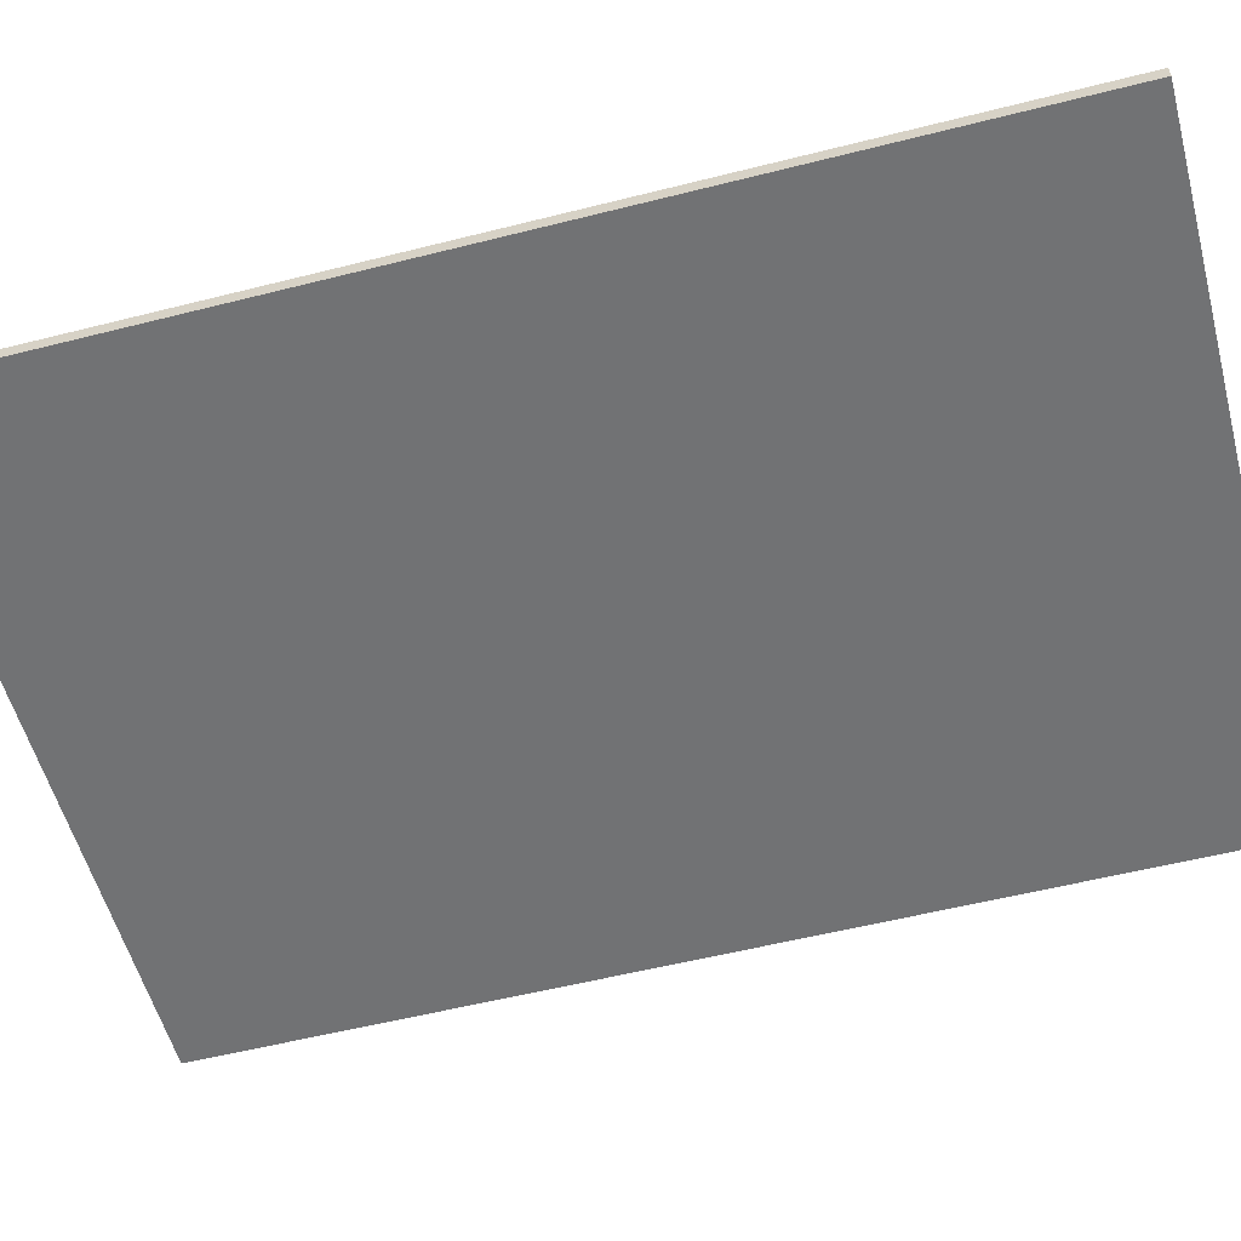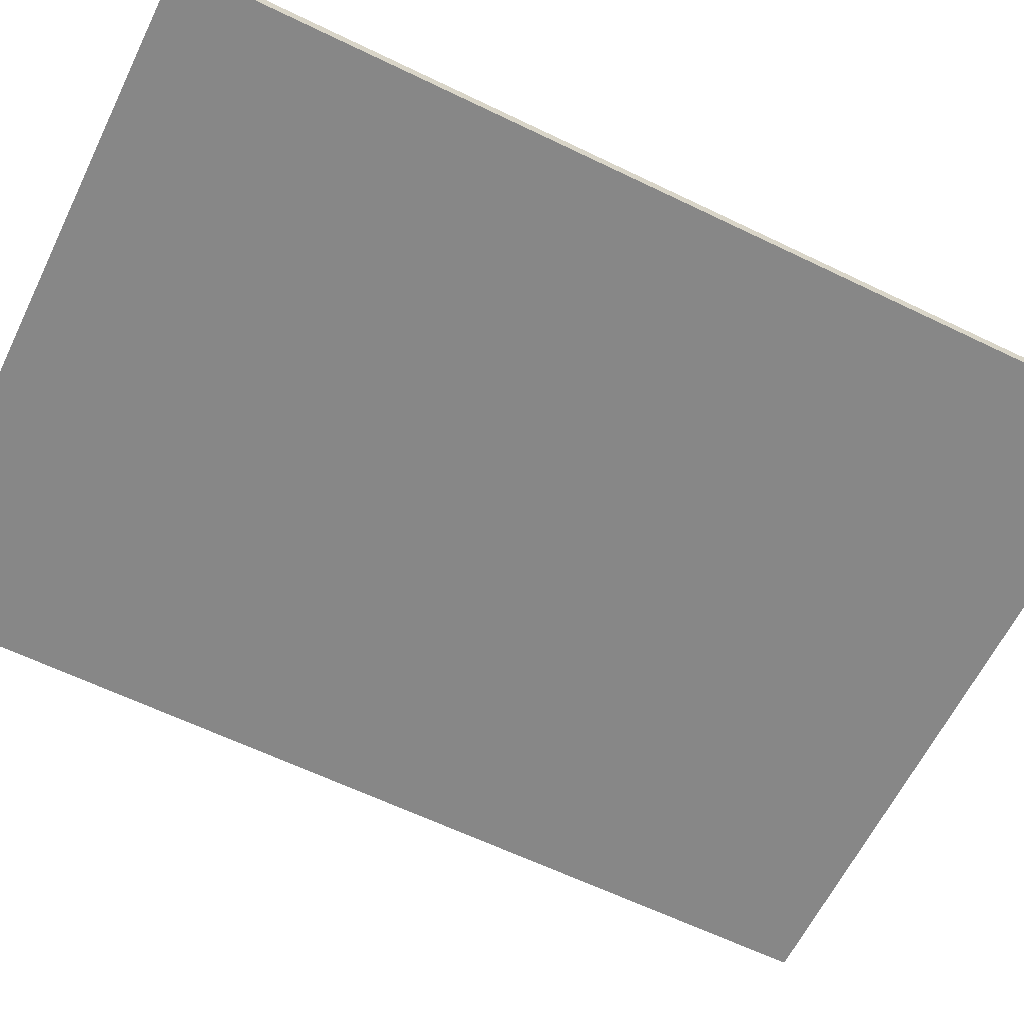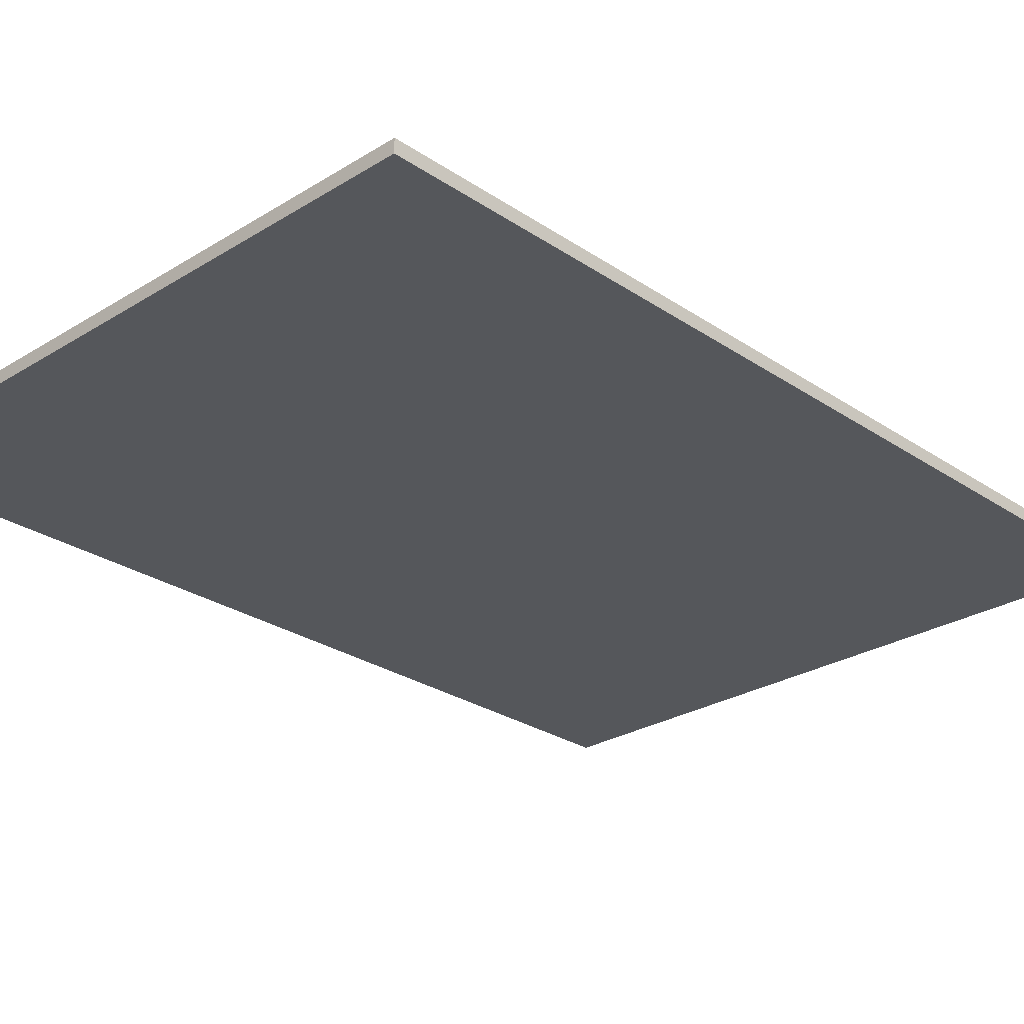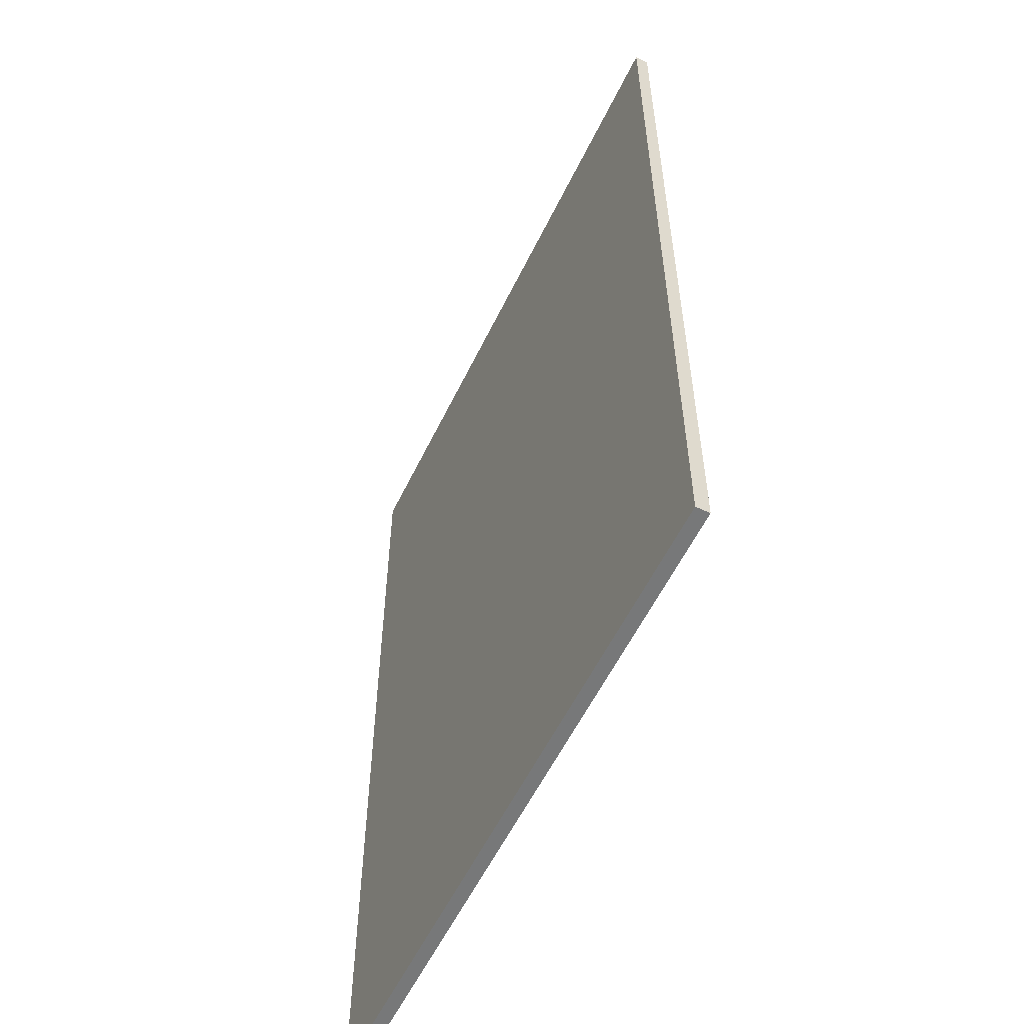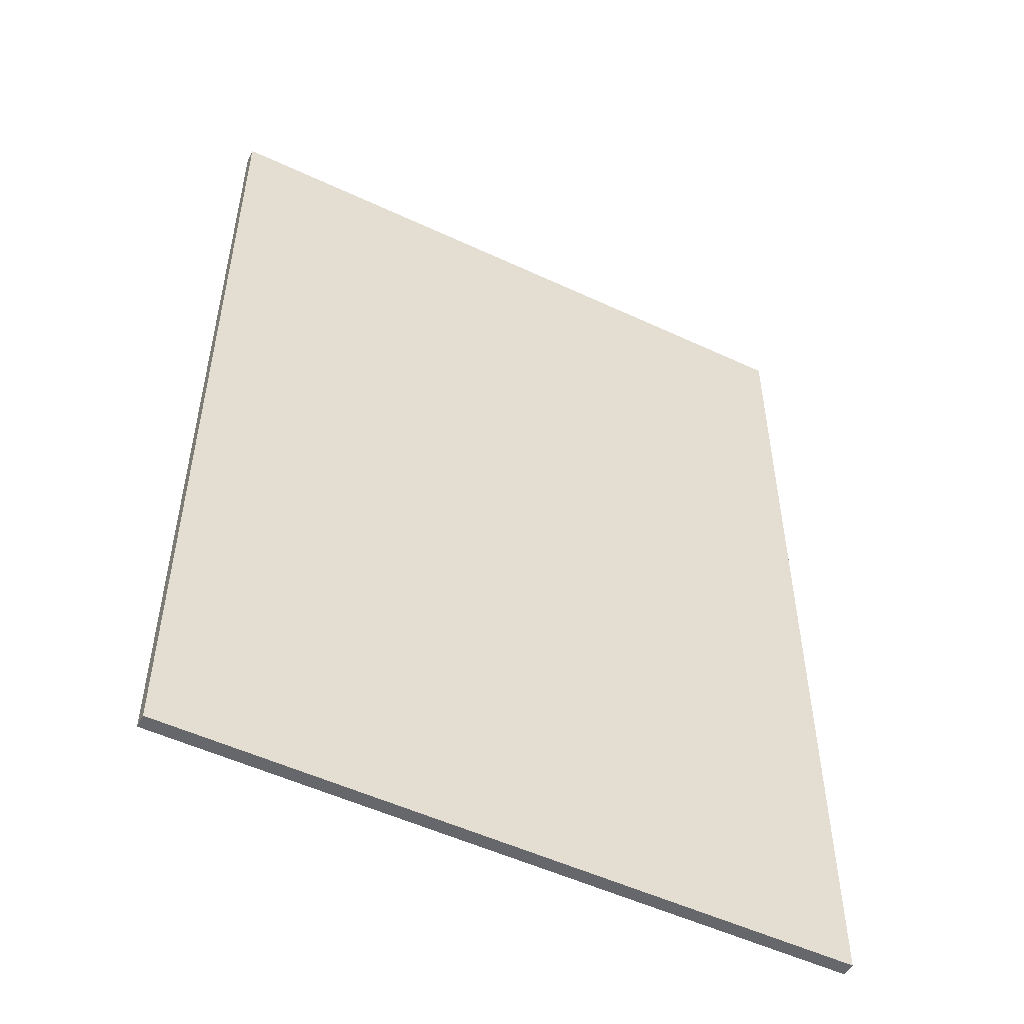
<metadata>
{"format":"obj","ext":"obj","renderer":"f3d","projection":"perspective","resolution":1024,"background":"white","views":[{"elev":-55.6,"azim":-75.1,"up":"+Z"},{"elev":-62.6,"azim":63.9,"up":"+Z"},{"elev":-26.9,"azim":-136.2,"up":"+Z"},{"elev":-57.4,"azim":64.3,"up":"+Y"},{"elev":-52.2,"azim":-26.8,"up":"+Y"}]}
</metadata>
<code>
o Box_Lid
g Box_Lid
v 0 -0.35 0.005
v -0.5 -0.35 0.005
v 0 0.35 0.005
v -0.5 0.35 0.005
v -0.5 -0.35 -0.005
v -0.5 0.35 -0.005
v 0 -0.35 -0.005
v 0 0.35 -0.005
f 3 4 2 1
f 4 6 5 2
f 6 8 7 5
f 8 3 1 7
f 8 6 4 3
f 1 2 5 7

</code>
